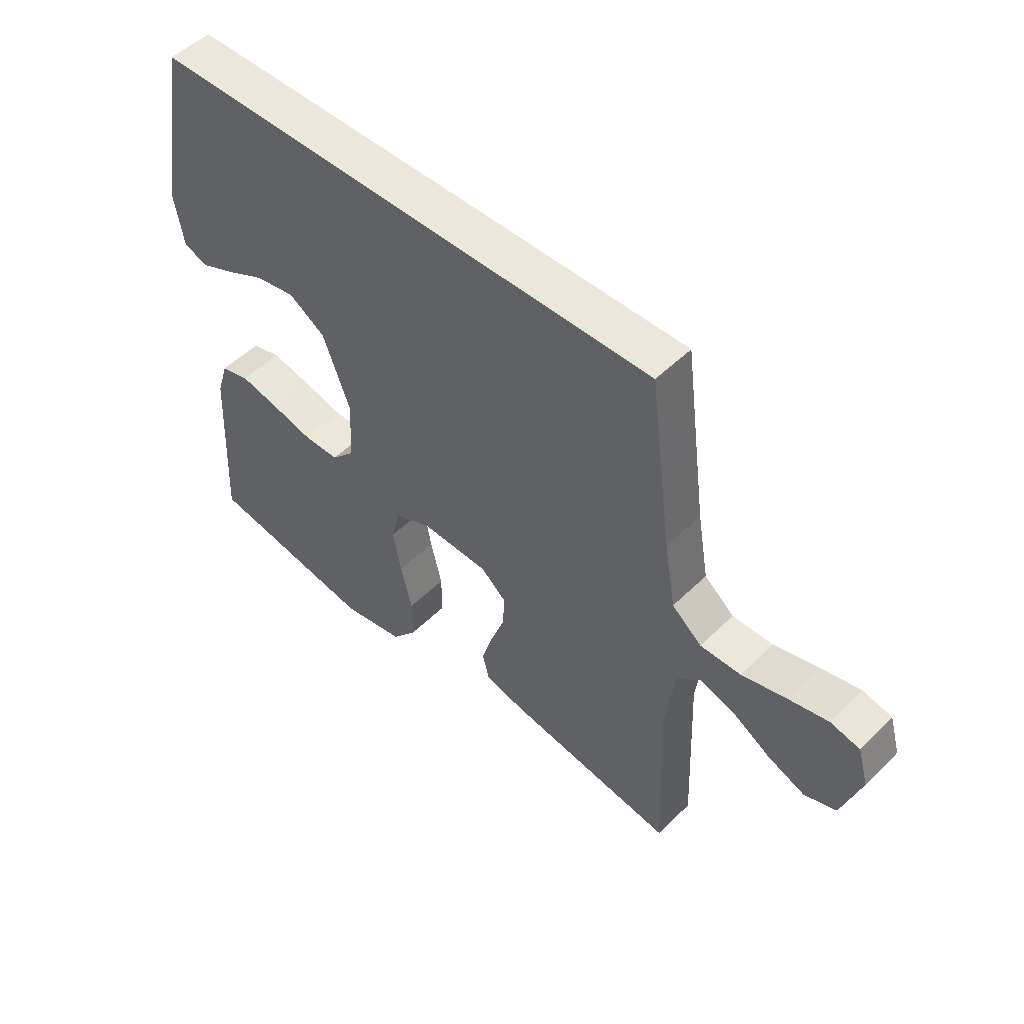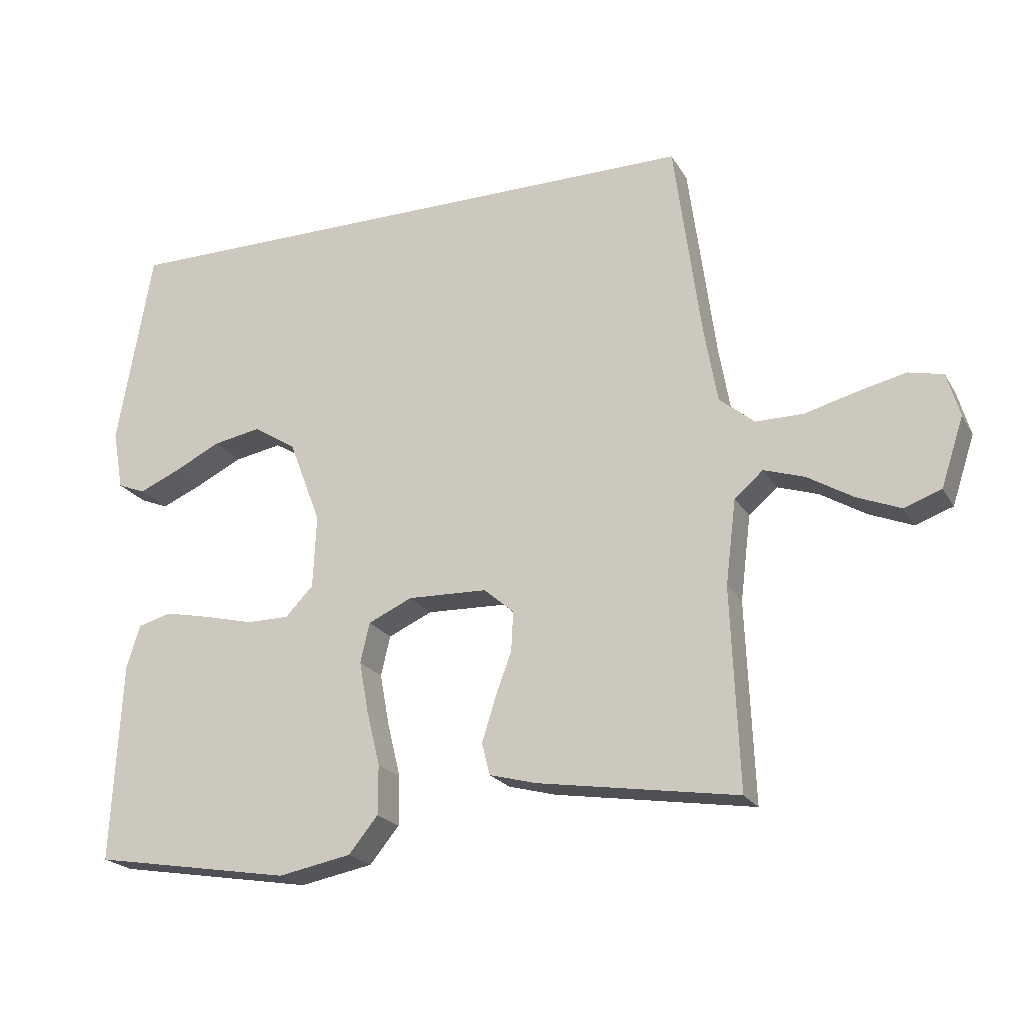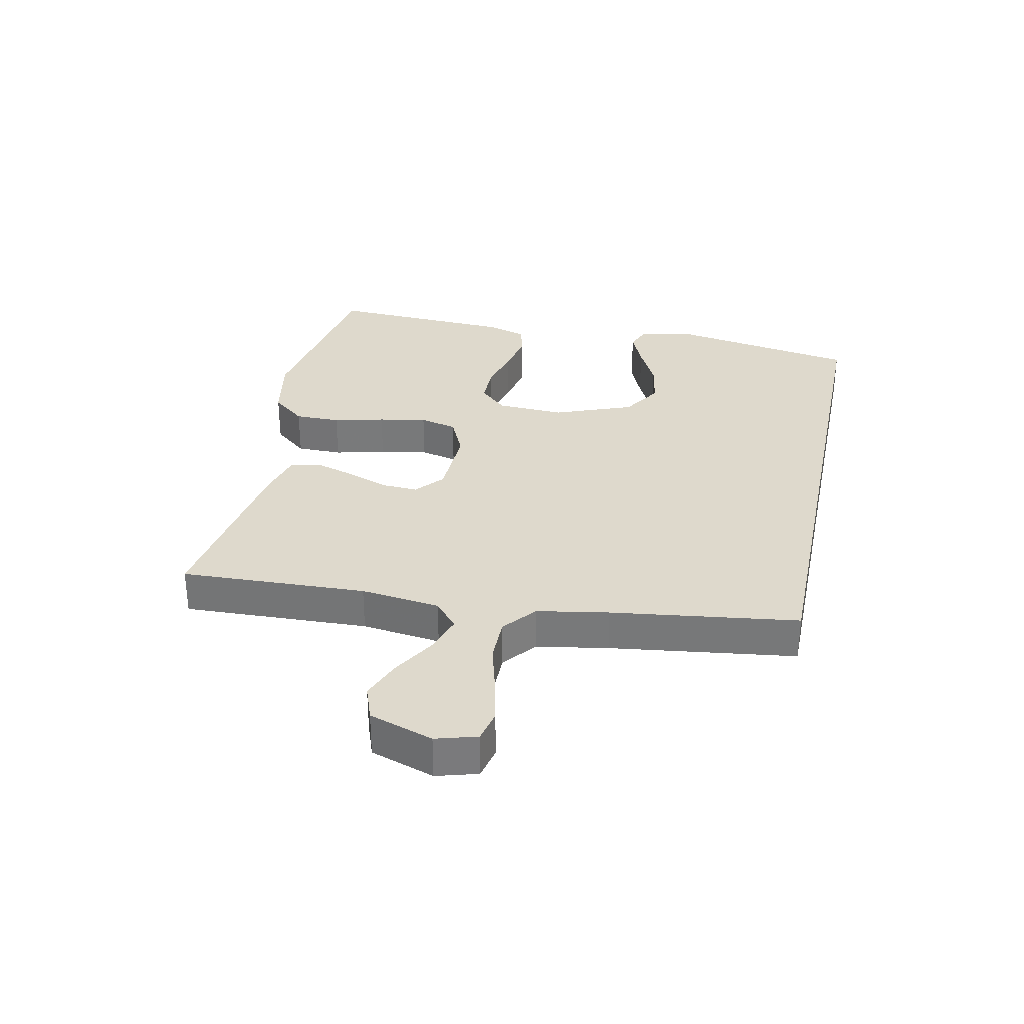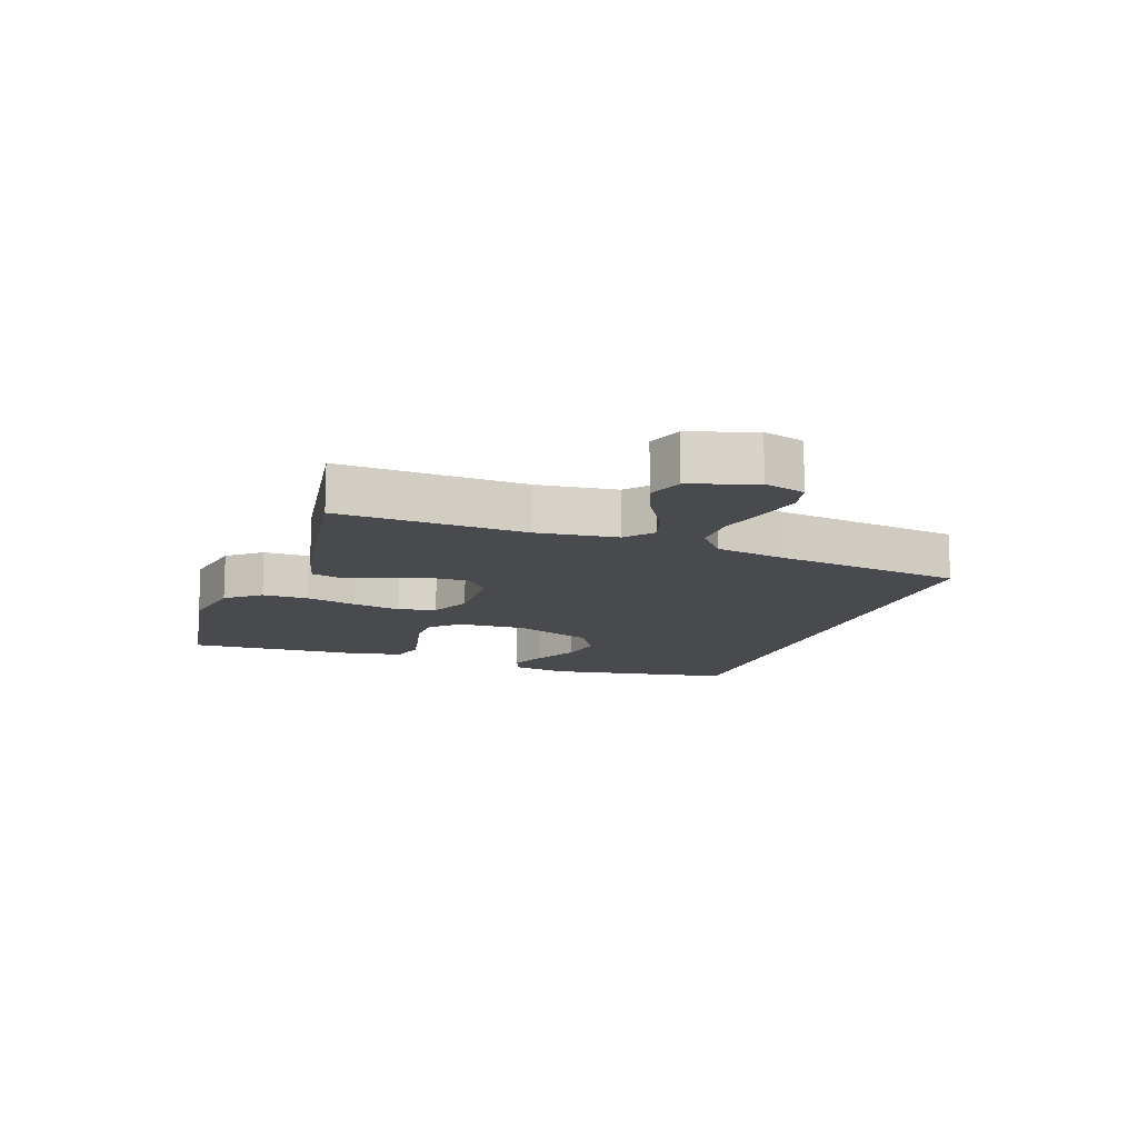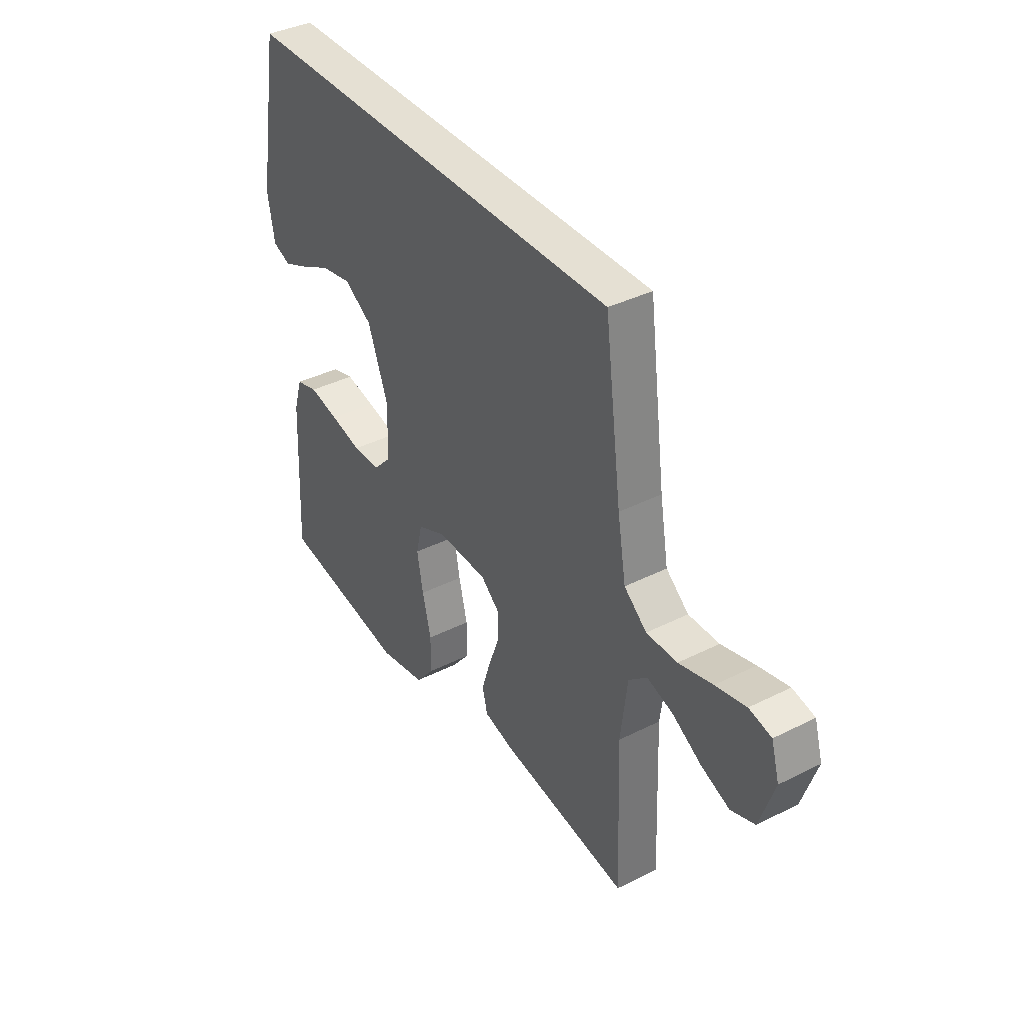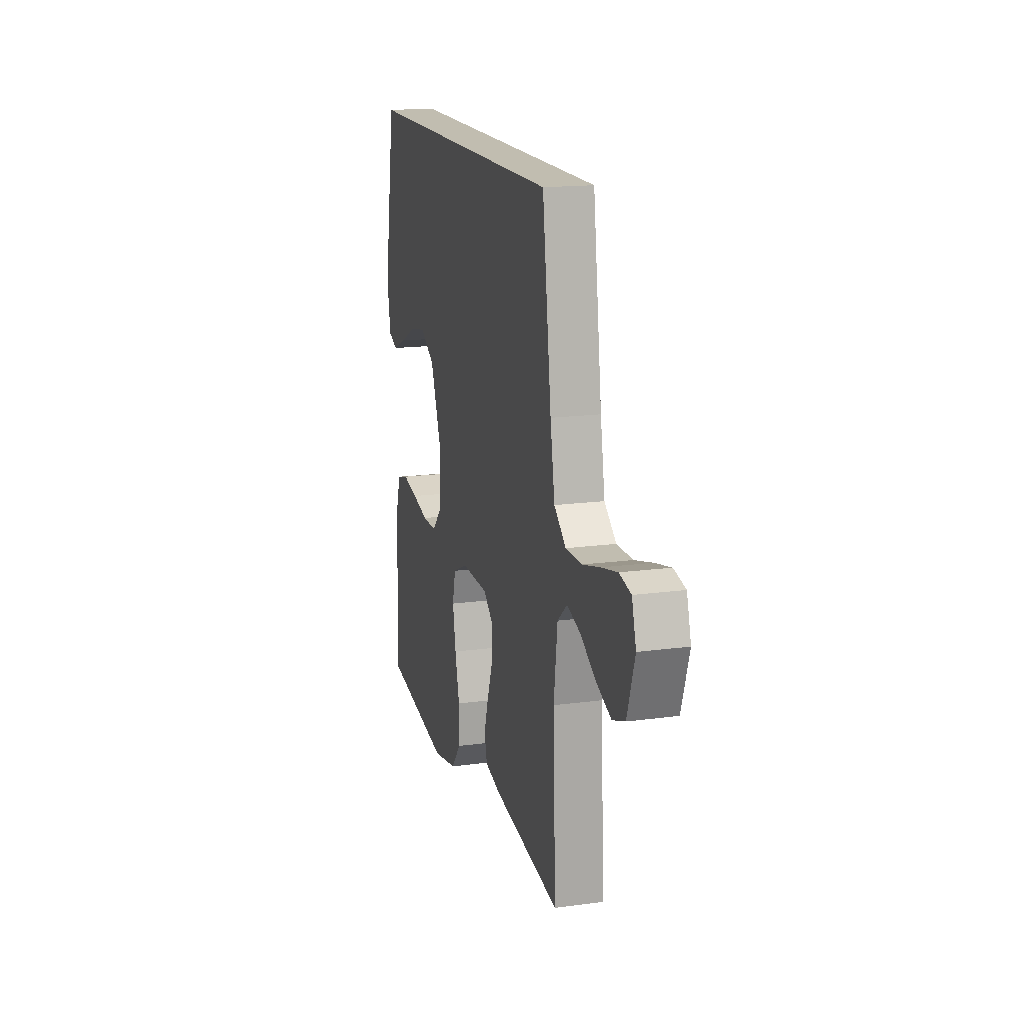
<metadata>
{"format":"obj","ext":"obj","renderer":"f3d","projection":"perspective","resolution":1024,"background":"white","views":[{"elev":50.7,"azim":-136.8,"up":"+Z"},{"elev":-21.5,"azim":-157.2,"up":"+Z"},{"elev":32.1,"azim":-78.2,"up":"+Y"},{"elev":-13.0,"azim":-109.5,"up":"+Y"},{"elev":38.1,"azim":-122.6,"up":"+Z"},{"elev":16.7,"azim":-105.5,"up":"+Z"}]}
</metadata>
<code>
v -0.426 0.07 0.5
v 0.483 0.07 0.5
v 0.535 0.07 0.2
v 0.519 0.07 0.11
v 0.477 0.07 0.093
v 0.416 0.07 0.119
v 0.345 0.07 0.154
v 0.273 0.07 0.167
v 0.208 0.07 0.126
v 0.16 0.07 0
v 0.165 0.07 -0.11
v 0.207 0.07 -0.154
v 0.271 0.07 -0.154
v 0.344 0.07 -0.136
v 0.414 0.07 -0.121
v 0.465 0.07 -0.135
v 0.485 0.07 -0.2
v 0.5 0.07 -0.5
v 0.2 0.07 -0.55
v 0.09 0.07 -0.529
v 0.046 0.07 -0.475
v 0.046 0.07 -0.401
v 0.066 0.07 -0.319
v 0.08 0.07 -0.242
v 0.066 0.07 -0.182
v 0 0.07 -0.152
v -0.12 0.07 -0.156
v -0.165 0.07 -0.195
v -0.162 0.07 -0.254
v -0.137 0.07 -0.322
v -0.117 0.07 -0.386
v -0.129 0.07 -0.434
v -0.2 0.07 -0.453
v -0.5 0.07 -0.5
v -0.488 0.07 -0.2
v -0.504 0.07 -0.072
v -0.547 0.07 -0.035
v -0.608 0.07 -0.055
v -0.676 0.07 -0.096
v -0.742 0.07 -0.123
v -0.798 0.07 -0.103
v -0.832 0.07 0
v -0.813 0.07 0.066
v -0.761 0.07 0.078
v -0.69 0.07 0.062
v -0.611 0.07 0.041
v -0.539 0.07 0.041
v -0.486 0.07 0.085
v -0.466 0.07 0.2
v -0.426 0 0.5
v 0.483 0 0.5
v 0.535 0 0.2
v 0.519 0 0.11
v 0.477 0 0.093
v 0.416 0 0.119
v 0.345 0 0.154
v 0.273 0 0.167
v 0.208 0 0.126
v 0.16 0 0
v 0.165 0 -0.11
v 0.207 0 -0.154
v 0.271 0 -0.154
v 0.344 0 -0.136
v 0.414 0 -0.121
v 0.465 0 -0.135
v 0.485 0 -0.2
v 0.5 0 -0.5
v 0.2 0 -0.55
v 0.09 0 -0.529
v 0.046 0 -0.475
v 0.046 0 -0.401
v 0.066 0 -0.319
v 0.08 0 -0.242
v 0.066 0 -0.182
v 0 0 -0.152
v -0.12 0 -0.156
v -0.165 0 -0.195
v -0.162 0 -0.254
v -0.137 0 -0.322
v -0.117 0 -0.386
v -0.129 0 -0.434
v -0.2 0 -0.453
v -0.5 0 -0.5
v -0.488 0 -0.2
v -0.504 0 -0.072
v -0.547 0 -0.035
v -0.608 0 -0.055
v -0.676 0 -0.096
v -0.742 0 -0.123
v -0.798 0 -0.103
v -0.832 0 0
v -0.813 0 0.066
v -0.761 0 0.078
v -0.69 0 0.062
v -0.611 0 0.041
v -0.539 0 0.041
v -0.486 0 0.085
v -0.466 0 0.2
f 44 45 46
f 43 44 46
f 42 43 46
f 41 42 46
f 40 41 46
f 39 40 46
f 38 39 46
f 37 38 46 47
f 36 37 47 48
f 33 34 35
f 32 33 35
f 31 32 35
f 30 31 35
f 29 30 35
f 36 48 49
f 35 36 49
f 29 35 49
f 28 29 49
f 21 22 23
f 20 21 23
f 19 20 23
f 18 19 23
f 17 18 23
f 16 17 23
f 15 16 23
f 14 15 23
f 13 14 23
f 12 13 23 24
f 11 12 24 25
f 5 6 7
f 4 5 7
f 3 4 7
f 2 3 7
f 2 7 8
f 49 1 2
f 28 49 2
f 27 28 2
f 10 11 25 26
f 9 10 26 27
f 2 8 9
f 2 9 27
f 95 94 93
f 95 93 92
f 95 92 91
f 95 91 90
f 95 90 89
f 95 89 88
f 95 88 87
f 96 95 87 86
f 97 96 86 85
f 84 83 82
f 84 82 81
f 84 81 80
f 84 80 79
f 84 79 78
f 98 97 85
f 98 85 84
f 98 84 78
f 98 78 77
f 72 71 70
f 72 70 69
f 72 69 68
f 72 68 67
f 72 67 66
f 72 66 65
f 72 65 64
f 72 64 63
f 72 63 62
f 73 72 62 61
f 74 73 61 60
f 56 55 54
f 56 54 53
f 56 53 52
f 56 52 51
f 57 56 51
f 51 50 98
f 51 98 77
f 51 77 76
f 75 74 60 59
f 76 75 59 58
f 58 57 51
f 76 58 51
f 1 50 51 2
f 2 51 52 3
f 3 52 53 4
f 4 53 54 5
f 5 54 55 6
f 6 55 56 7
f 7 56 57 8
f 8 57 58 9
f 9 58 59 10
f 10 59 60 11
f 11 60 61 12
f 12 61 62 13
f 13 62 63 14
f 14 63 64 15
f 15 64 65 16
f 16 65 66 17
f 17 66 67 18
f 18 67 68 19
f 19 68 69 20
f 20 69 70 21
f 21 70 71 22
f 22 71 72 23
f 23 72 73 24
f 24 73 74 25
f 25 74 75 26
f 26 75 76 27
f 27 76 77 28
f 28 77 78 29
f 29 78 79 30
f 30 79 80 31
f 31 80 81 32
f 32 81 82 33
f 33 82 83 34
f 34 83 84 35
f 35 84 85 36
f 36 85 86 37
f 37 86 87 38
f 38 87 88 39
f 39 88 89 40
f 40 89 90 41
f 41 90 91 42
f 42 91 92 43
f 43 92 93 44
f 44 93 94 45
f 45 94 95 46
f 46 95 96 47
f 47 96 97 48
f 48 97 98 49
f 49 98 50 1

</code>
